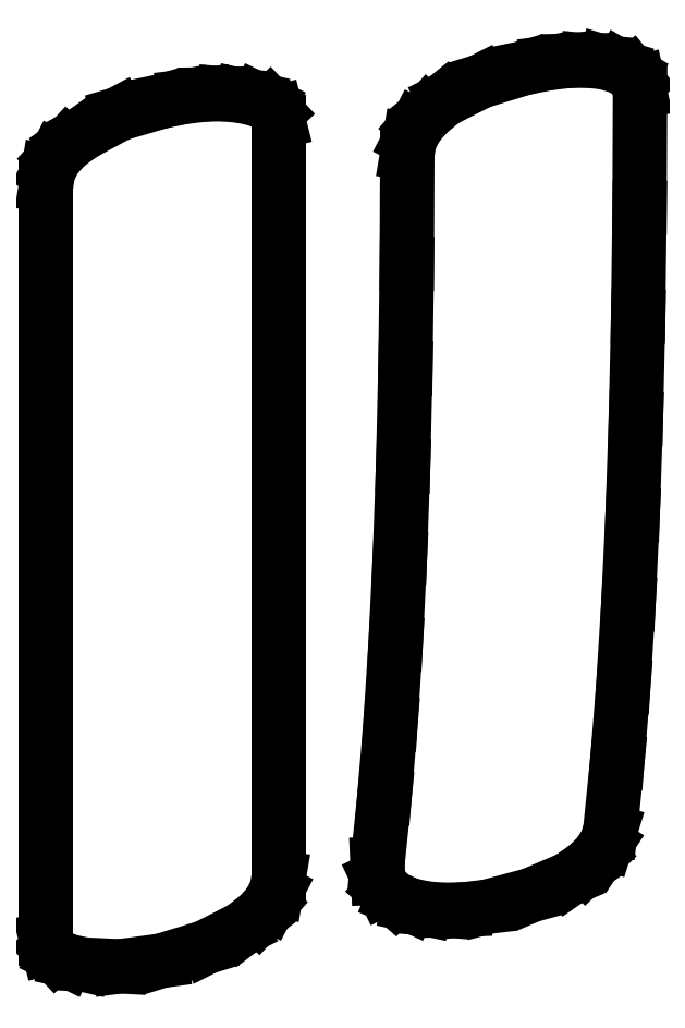
<metadata>
{"format":"dxf","ext":"dxf","renderer":"ezdxf+matplotlib","layout":"modelspace","background":"white","min_lineweight":24,"dpi":150}
</metadata>
<code>
0
SECTION
2
ENTITIES
0
LINE
8
0
10
2.819
20
16.25
30
0
11
2.837
21
16.18
31
0
0
LINE
8
0
10
2.837
20
16.18
30
0
11
2.889
21
16.12
31
0
0
LINE
8
0
10
2.889
20
16.12
30
0
11
2.976
21
16.08
31
0
0
LINE
8
0
10
2.976
20
16.08
30
0
11
3.097
21
16.06
31
0
0
LINE
8
0
10
3.097
20
16.06
30
0
11
3.368
21
16.04
31
0
0
LINE
8
0
10
3.368
20
16.04
30
0
11
3.681
21
16.08
31
0
0
LINE
8
0
10
3.681
20
16.08
30
0
11
4.01
21
16.18
31
0
0
LINE
8
0
10
4.01
20
16.18
30
0
11
4.278
21
16.32
31
0
0
LINE
8
0
10
4.278
20
16.32
30
0
11
4.399
21
16.41
31
0
0
LINE
8
0
10
4.399
20
16.41
30
0
11
4.486
21
16.51
31
0
0
LINE
8
0
10
4.486
20
16.51
30
0
11
4.538
21
16.61
31
0
0
LINE
8
0
10
4.538
20
16.61
30
0
11
4.556
21
16.71
31
0
0
LINE
8
0
10
4.556
20
16.71
30
0
11
4.556
21
22.33
31
0
0
LINE
8
0
10
4.556
20
22.33
30
0
11
4.538
21
22.4
31
0
0
LINE
8
0
10
4.538
20
22.4
30
0
11
4.486
21
22.46
31
0
0
LINE
8
0
10
4.486
20
22.46
30
0
11
4.399
21
22.5
31
0
0
LINE
8
0
10
4.399
20
22.5
30
0
11
4.278
21
22.53
31
0
0
LINE
8
0
10
4.278
20
22.53
30
0
11
4.147
21
22.54
31
0
0
LINE
8
0
10
4.147
20
22.54
30
0
11
4.003
21
22.54
31
0
0
LINE
8
0
10
4.003
20
22.54
30
0
11
3.848
21
22.52
31
0
0
LINE
8
0
10
3.848
20
22.52
30
0
11
3.681
21
22.49
31
0
0
LINE
8
0
10
3.681
20
22.49
30
0
11
3.361
21
22.39
31
0
0
LINE
8
0
10
3.361
20
22.39
30
0
11
3.097
21
22.25
31
0
0
LINE
8
0
10
3.097
20
22.25
30
0
11
2.976
21
22.16
31
0
0
LINE
8
0
10
2.976
20
22.16
30
0
11
2.889
21
22.07
31
0
0
LINE
8
0
10
2.889
20
22.07
30
0
11
2.837
21
21.97
31
0
0
LINE
8
0
10
2.837
20
21.97
30
0
11
2.819
21
21.86
31
0
0
LINE
8
0
10
2.819
20
21.86
30
0
11
2.819
21
16.25
31
0
0
LINE
8
0
10
5.292
20
16.81
30
0
11
5.296
21
16.7
31
0
0
LINE
8
0
10
5.296
20
16.7
30
0
11
5.337
21
16.62
31
0
0
LINE
8
0
10
5.337
20
16.62
30
0
11
5.414
21
16.55
31
0
0
LINE
8
0
10
5.414
20
16.55
30
0
11
5.528
21
16.5
31
0
0
LINE
8
0
10
5.528
20
16.5
30
0
11
5.648
21
16.47
31
0
0
LINE
8
0
10
5.648
20
16.47
30
0
11
5.785
21
16.46
31
0
0
LINE
8
0
10
5.785
20
16.46
30
0
11
5.939
21
16.47
31
0
0
LINE
8
0
10
5.939
20
16.47
30
0
11
6.111
21
16.49
31
0
0
LINE
8
0
10
6.111
20
16.49
30
0
11
6.438
21
16.57
31
0
0
LINE
8
0
10
6.438
20
16.57
30
0
11
6.722
21
16.69
31
0
0
LINE
8
0
10
6.722
20
16.69
30
0
11
6.845
21
16.78
31
0
0
LINE
8
0
10
6.845
20
16.78
30
0
11
6.938
21
16.87
31
0
0
LINE
8
0
10
6.938
20
16.87
30
0
11
6.998
21
16.96
31
0
0
LINE
8
0
10
6.998
20
16.96
30
0
11
7.028
21
17.06
31
0
0
LINE
8
0
10
7.028
20
17.06
30
0
11
7.08
21
17.57
31
0
0
LINE
8
0
10
7.08
20
17.57
30
0
11
7.125
21
18.13
31
0
0
LINE
8
0
10
7.125
20
18.13
30
0
11
7.163
21
18.75
31
0
0
LINE
8
0
10
7.163
20
18.75
30
0
11
7.194
21
19.41
31
0
0
LINE
8
0
10
7.194
20
19.41
30
0
11
7.219
21
20.12
31
0
0
LINE
8
0
10
7.219
20
20.12
30
0
11
7.236
21
20.88
31
0
0
LINE
8
0
10
7.236
20
20.88
30
0
11
7.247
21
21.69
31
0
0
LINE
8
0
10
7.247
20
21.69
30
0
11
7.25
21
22.56
31
0
0
LINE
8
0
10
7.25
20
22.56
30
0
11
7.234
21
22.63
31
0
0
LINE
8
0
10
7.234
20
22.63
30
0
11
7.184
21
22.69
31
0
0
LINE
8
0
10
7.184
20
22.69
30
0
11
7.102
21
22.74
31
0
0
LINE
8
0
10
7.102
20
22.74
30
0
11
6.986
21
22.78
31
0
0
LINE
8
0
10
6.986
20
22.78
30
0
11
6.855
21
22.79
31
0
0
LINE
8
0
10
6.855
20
22.79
30
0
11
6.712
21
22.79
31
0
0
LINE
8
0
10
6.712
20
22.79
30
0
11
6.556
21
22.77
31
0
0
LINE
8
0
10
6.556
20
22.77
30
0
11
6.389
21
22.74
31
0
0
LINE
8
0
10
6.389
20
22.74
30
0
11
6.059
21
22.64
31
0
0
LINE
8
0
10
6.059
20
22.64
30
0
11
5.792
21
22.5
31
0
0
LINE
8
0
10
5.792
20
22.5
30
0
11
5.67
21
22.4
31
0
0
LINE
8
0
10
5.67
20
22.4
30
0
11
5.583
21
22.3
31
0
0
LINE
8
0
10
5.583
20
22.3
30
0
11
5.531
21
22.2
31
0
0
LINE
8
0
10
5.531
20
22.2
30
0
11
5.514
21
22.1
31
0
0
LINE
8
0
10
5.514
20
22.1
30
0
11
5.51
21
21.28
31
0
0
LINE
8
0
10
5.51
20
21.28
30
0
11
5.5
21
20.5
31
0
0
LINE
8
0
10
5.5
20
20.5
30
0
11
5.483
21
19.77
31
0
0
LINE
8
0
10
5.483
20
19.77
30
0
11
5.458
21
19.09
31
0
0
LINE
8
0
10
5.458
20
19.09
30
0
11
5.427
21
18.45
31
0
0
LINE
8
0
10
5.427
20
18.45
30
0
11
5.389
21
17.86
31
0
0
LINE
8
0
10
5.389
20
17.86
30
0
11
5.344
21
17.31
31
0
0
LINE
8
0
10
5.344
20
17.31
30
0
11
5.292
21
16.81
31
0
0
ENDSEC
0
EOF

</code>
